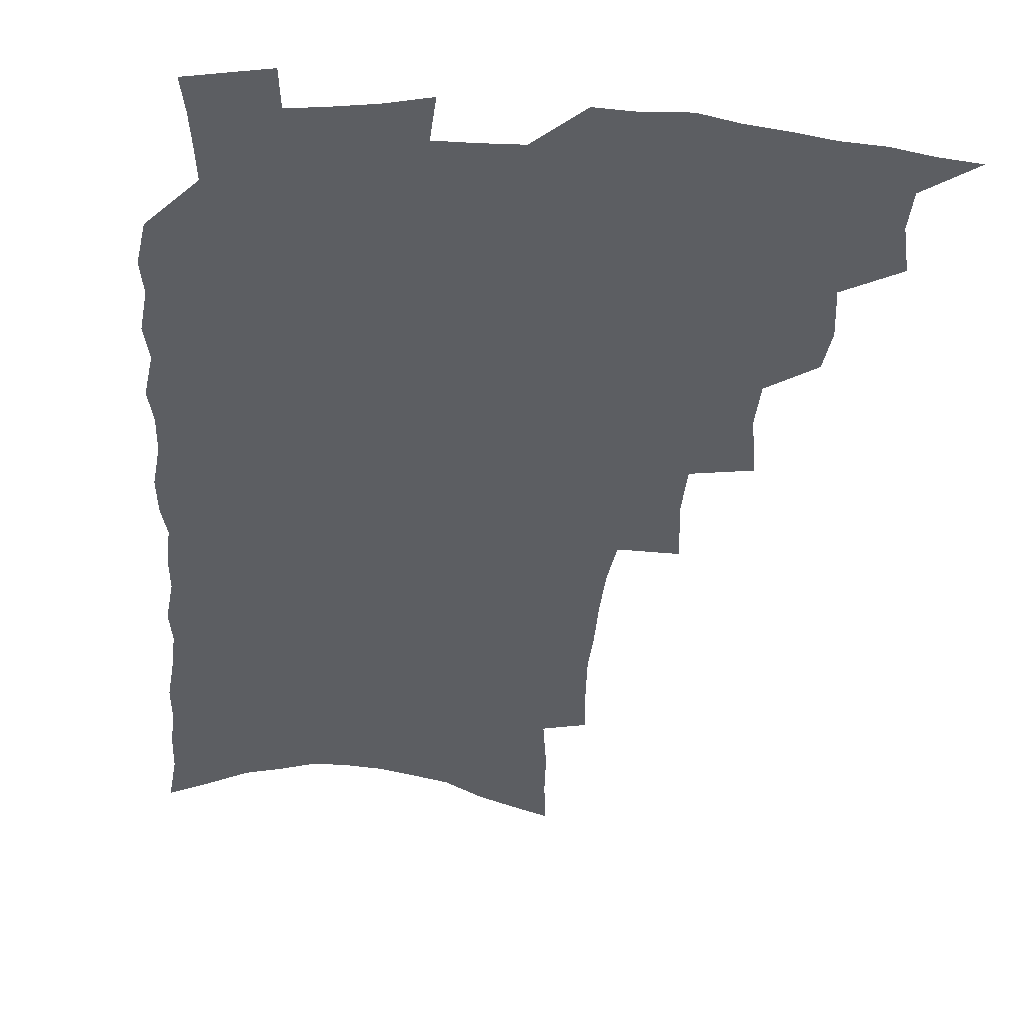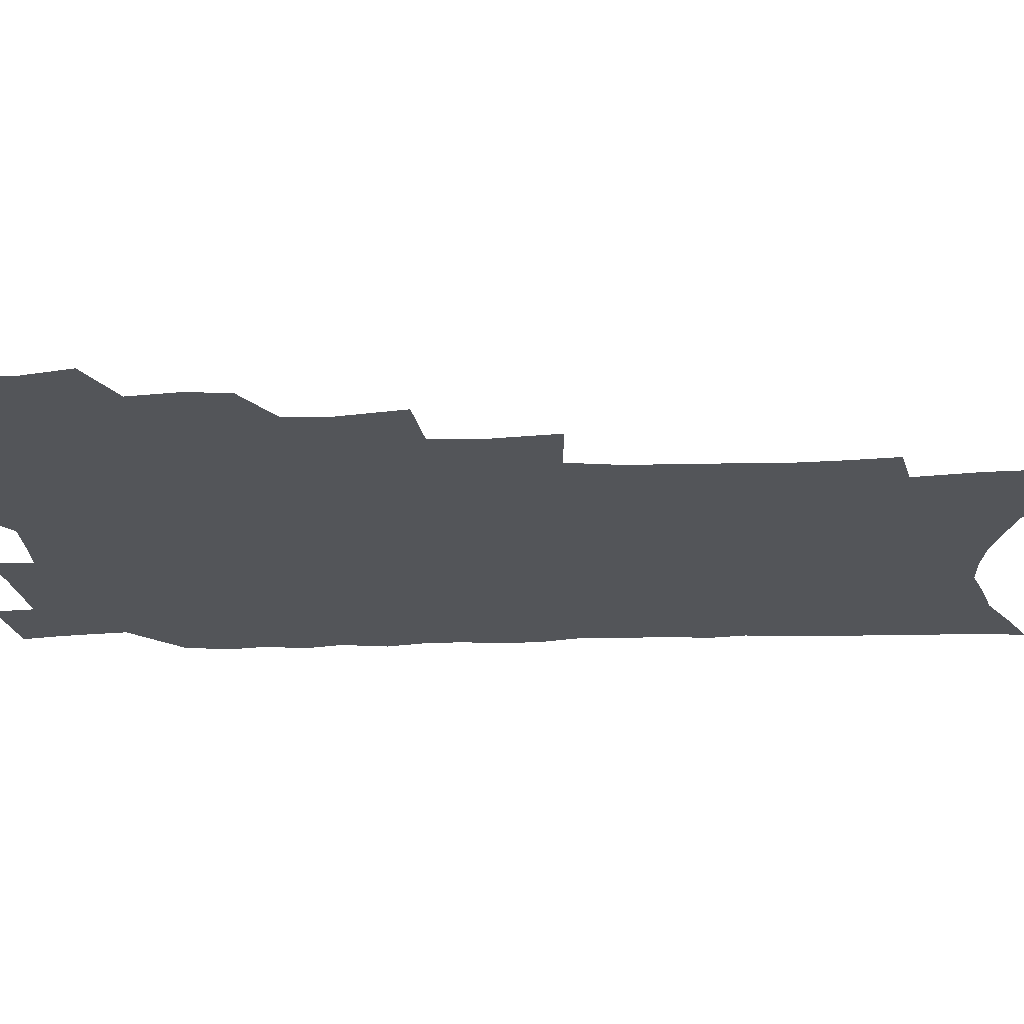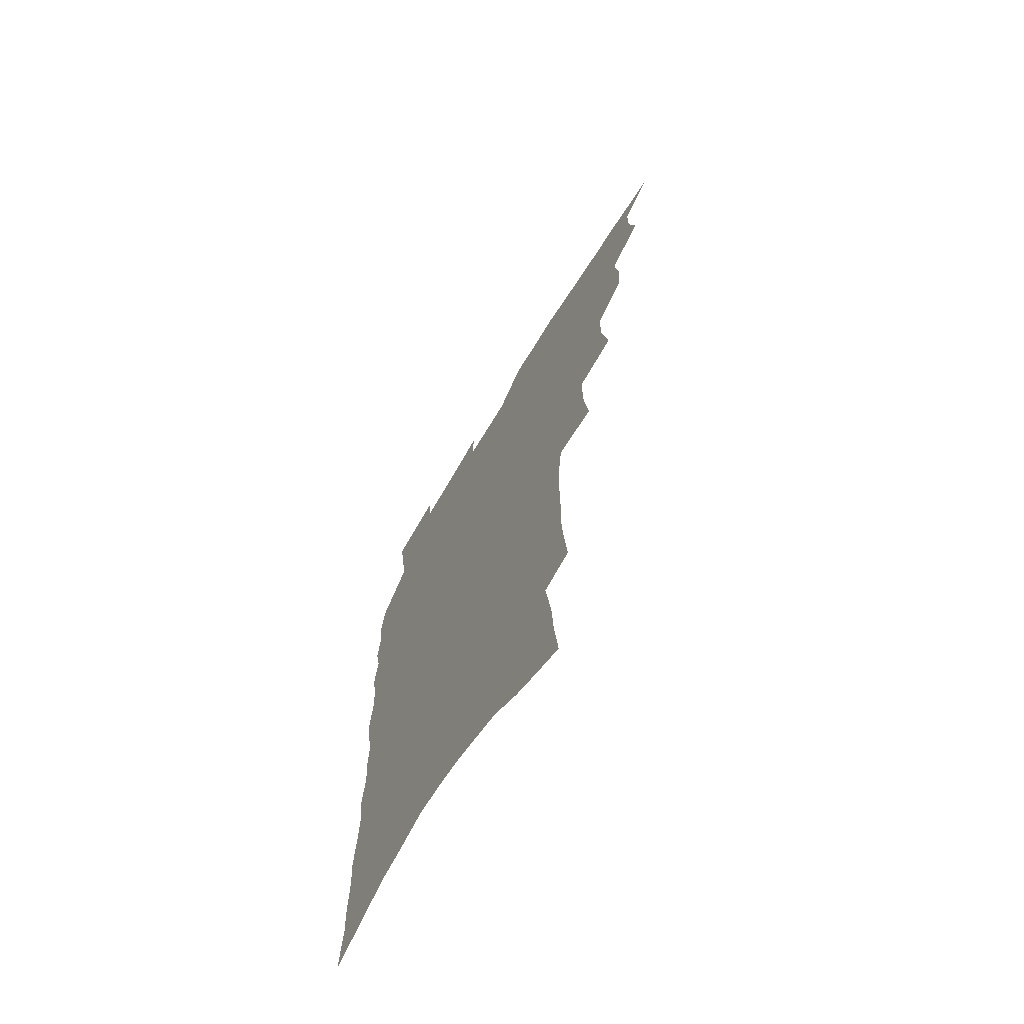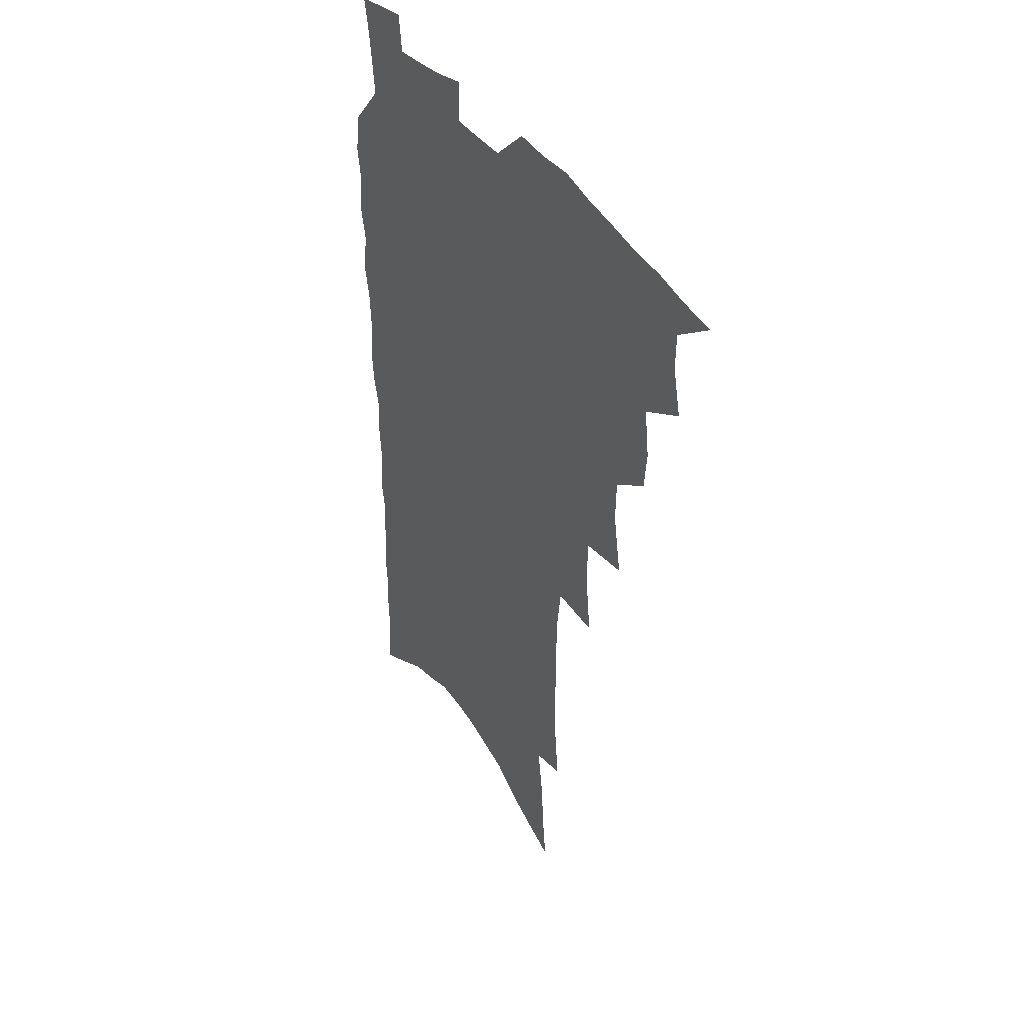
<metadata>
{"format":"obj","ext":"obj","renderer":"f3d","projection":"perspective","resolution":1024,"background":"white","views":[{"elev":-38.0,"azim":175.2,"up":"+Z"},{"elev":-24.5,"azim":-88.0,"up":"+Z"},{"elev":-69.3,"azim":-121.5,"up":"+Y"},{"elev":42.0,"azim":-122.1,"up":"+Y"}]}
</metadata>
<code>
v 467.8 516.1 0
v 481.6 469.3 0
v 485.8 487.6 0
v 485.6 502.6 0
v 482.9 517.9 0
v 500.1 422.8 0
v 498.5 438.5 0
v 501.1 457.9 0
v 502.5 474.7 0
v 502.5 489.8 0
v 500.8 504.2 0
v 497.3 520.8 0
v 513 368.6 0
v 517.4 393.2 0
v 517 410.6 0
v 519.1 430.2 0
v 517 444.7 0
v 515.6 459.1 0
v 518.7 477.3 0
v 517.7 491.5 0
v 515.5 506 0
v 512.6 521.9 0
v 532.2 320.2 0
v 535.1 345.3 0
v 534.9 365 0
v 534.4 383.3 0
v 535.2 402.1 0
v 533.6 416.8 0
v 534.4 433.9 0
v 534.3 449.3 0
v 534.1 464.5 0
v 533.2 478.9 0
v 532 493.2 0
v 529.9 507.9 0
v 527 524.4 0
v 553.5 209.3 0
v 555.6 230.1 0
v 556.8 249.6 0
v 556.3 266.2 0
v 556.5 285.5 0
v 555.9 304.1 0
v 553.9 321 0
v 551.8 337.9 0
v 550.7 355.1 0
v 550.8 373.8 0
v 549.4 389.1 0
v 549.2 405.6 0
v 549.3 421.5 0
v 549.9 437.6 0
v 549.6 452.2 0
v 550.2 467.1 0
v 548.5 480.7 0
v 546.4 494.9 0
v 544.5 509.4 0
v 541.5 526.3 0
v 562.5 141.7 0
v 564.8 162.8 0
v 566 181.9 0
v 569.2 205.4 0
v 571.7 227.6 0
v 570.8 243.3 0
v 571.4 262 0
v 570.1 277.4 0
v 571 298.6 0
v 568.7 312.7 0
v 567.5 330 0
v 565.3 344.6 0
v 565.5 362.7 0
v 564.7 378.7 0
v 564.8 395.4 0
v 564.1 410.3 0
v 565.3 426.8 0
v 564.1 440.2 0
v 565.1 455.6 0
v 563.9 468.7 0
v 562.7 482.1 0
v 561.3 496 0
v 558.6 512 0
v 555.6 529.6 0
v 575.9 147.6 0
v 579.6 173.1 0
v 582.3 196.5 0
v 584.7 219 0
v 585.2 237.3 0
v 585.3 255 0
v 584.1 270 0
v 583.8 288.1 0
v 583.4 305.8 0
v 581.9 320.8 0
v 581.4 338.1 0
v 580.4 353.6 0
v 578.4 366.4 0
v 578.1 382.6 0
v 578.4 398.9 0
v 579.2 415.8 0
v 578.6 428.9 0
v 578.1 442.4 0
v 578.3 456.8 0
v 577.3 469.8 0
v 576.9 483.1 0
v 575.5 496.8 0
v 573 513.2 0
v 571.5 528.5 0
v 589.5 154 0
v 594.8 185.6 0
v 597.2 208.9 0
v 597.1 225.6 0
v 597.2 242.9 0
v 596.9 259.7 0
v 596.2 276.1 0
v 595.6 292.5 0
v 594.9 309.2 0
v 594.8 328 0
v 593.5 341.6 0
v 592.2 355.6 0
v 592.1 372 0
v 591.3 386.5 0
v 591.5 400.4 0
v 591.7 416.2 0
v 591.2 429.5 0
v 591.2 443.6 0
v 591.6 457.7 0
v 591.1 470.7 0
v 590.4 483.9 0
v 589.3 498.1 0
v 587.6 513.6 0
v 585.9 529.2 0
v 604.1 163.8 0
v 608 193.1 0
v 609 213.6 0
v 609.3 231.6 0
v 608.8 246.8 0
v 608.1 261.5 0
v 607.7 279.1 0
v 607.3 296.8 0
v 606.6 312.4 0
v 606.3 330.5 0
v 605.4 344.2 0
v 605 359.8 0
v 604.3 373.5 0
v 603.3 384.3 0
v 603.8 401.4 0
v 604.4 417.9 0
v 604.2 431 0
v 604.7 445.8 0
v 604.4 458.3 0
v 604.3 471.2 0
v 603.9 484.4 0
v 603.9 497.7 0
v 602.6 512.8 0
v 617.2 167.8 0
v 619.9 195.7 0
v 620.5 216.5 0
v 620.5 233 0
v 620.3 250 0
v 619.7 265.4 0
v 619.3 283.2 0
v 618.6 297 0
v 618.1 315.4 0
v 617.8 331 0
v 617.3 345.8 0
v 617 360.8 0
v 616.9 376.4 0
v 616.8 389.8 0
v 616.6 403.9 0
v 616.8 419 0
v 616.7 431.5 0
v 617.1 445.8 0
v 617.5 458.9 0
v 617.9 471.6 0
v 617.9 484.2 0
v 617.5 498 0
v 617.1 512.3 0
v 630.4 171.5 0
v 631.6 196 0
v 631.8 215.2 0
v 631.8 234.3 0
v 631.6 250.9 0
v 631.1 267 0
v 630.6 283.7 0
v 630.1 299.1 0
v 629.9 313 0
v 629.2 332.1 0
v 629.1 344.3 0
v 628.8 361.2 0
v 628.8 375.5 0
v 628.8 390.4 0
v 628.8 404 0
v 628.9 418.6 0
v 629.2 432.2 0
v 629.6 445.5 0
v 630 458.5 0
v 630.3 471.4 0
v 630.9 484 0
v 631.3 497.1 0
v 631.1 512.2 0
v 630.2 529.4 0
v 643.3 173 0
v 643.4 197.8 0
v 643.3 217.1 0
v 643.3 232.6 0
v 643.1 249.4 0
v 642.5 266.7 0
v 642 283.4 0
v 641.3 301.7 0
v 641.2 314.4 0
v 640.6 331.9 0
v 640.7 345.9 0
v 640.7 360.1 0
v 640.8 374.9 0
v 640.8 389.4 0
v 641 403.4 0
v 641.2 417.4 0
v 641.6 431.5 0
v 642 444.8 0
v 642.6 457.6 0
v 643.3 470.5 0
v 644 483.4 0
v 644.7 496.5 0
v 645.4 510.3 0
v 645.8 525.5 0
v 656.1 173.1 0
v 655.4 195.9 0
v 655.1 214.2 0
v 654.6 232.1 0
v 655.3 245.6 0
v 653.9 265.9 0
v 654.5 279.2 0
v 653 298.6 0
v 652.6 314.6 0
v 652.5 329.7 0
v 652.2 345.3 0
v 652.3 359.3 0
v 653.4 372.2 0
v 653.5 386.6 0
v 653.6 401.1 0
v 654 414.6 0
v 653.8 430.8 0
v 654.2 444.2 0
v 655.2 457 0
v 656 470 0
v 657 482.5 0
v 658 495.5 0
v 659 508.9 0
v 660.1 523.1 0
v 669.5 168.2 0
v 667.8 192.2 0
v 667.7 209.5 0
v 667.7 226 0
v 667 244.1 0
v 666.3 261.4 0
v 666 277.5 0
v 664.6 296.5 0
v 664.6 311.2 0
v 665.9 324.1 0
v 665.1 340.9 0
v 666.1 354 0
v 665.5 370.4 0
v 665.6 385.3 0
v 666.1 399.3 0
v 665.9 414.3 0
v 667.5 427 0
v 668.5 440.2 0
v 668.3 454.9 0
v 668.9 468.3 0
v 670.2 481.1 0
v 671.2 494.3 0
v 672.5 507.7 0
v 674.1 521.2 0
v 675.7 536.6 0
v 682.8 164.2 0
v 680.6 187.4 0
v 680.6 204.1 0
v 679.9 222.4 0
v 680.1 238.3 0
v 678.7 257.5 0
v 677.9 274.7 0
v 677.6 290.8 0
v 678.5 304.7 0
v 677.4 322.4 0
v 678.2 336.4 0
v 677.9 352.1 0
v 678.5 366.2 0
v 678.8 381 0
v 680 394.6 0
v 680.3 409.3 0
v 681.8 422.5 0
v 681.2 438.4 0
v 682.7 451.3 0
v 682.7 465.8 0
v 682.9 480.1 0
v 684.2 492.9 0
v 686 505.9 0
v 687.8 519.4 0
v 689.5 533.9 0
v 697.8 155.1 0
v 694.9 179 0
v 694.2 197.6 0
v 694.6 213.7 0
v 693.4 232.4 0
v 693 249.3 0
v 692.2 266.6 0
v 692.1 282.7 0
v 691.5 299.3 0
v 690.8 315.9 0
v 692.6 329.2 0
v 693.3 343.9 0
v 692 360.8 0
v 695.2 373 0
v 694.9 388.7 0
v 693.8 404.9 0
v 696 418.1 0
v 695.6 433.6 0
v 696.8 447.6 0
v 697 462.2 0
v 696.6 477.2 0
v 698.2 490.3 0
v 699.7 504 0
v 701.4 517.6 0
v 703.9 530.9 0
v 712.8 146.7 0
v 710.9 168.2 0
v 711.5 184.7 0
v 710.9 202.5 0
v 712 217.9 0
v 710.5 236.5 0
v 709.7 253.8 0
v 711.7 267.6 0
v 709.9 286 0
v 711 300.9 0
v 710.4 317.5 0
v 713.3 330.4 0
v 714.7 345.3 0
v 712.9 363 0
v 713.7 378 0
v 716.4 391.7 0
v 714.2 409.4 0
v 716.9 422.9 0
v 715.2 439.7 0
v 717.3 453.4 0
v 714.9 470.3 0
f 4 5 1
f 8 9 2
f 2 9 3
f 9 10 3
f 3 10 4
f 10 11 4
f 4 11 5
f 11 12 5
f 15 16 6
f 6 16 7
f 16 17 7
f 7 17 8
f 17 18 8
f 8 18 9
f 18 19 9
f 9 19 10
f 19 20 10
f 10 20 11
f 20 21 11
f 11 21 12
f 21 22 12
f 25 26 13
f 13 26 14
f 26 27 14
f 14 27 15
f 27 28 15
f 15 28 16
f 28 29 16
f 16 29 17
f 29 30 17
f 17 30 18
f 30 31 18
f 18 31 19
f 31 32 19
f 19 32 20
f 32 33 20
f 20 33 21
f 33 34 21
f 21 34 22
f 34 35 22
f 42 43 23
f 23 43 24
f 43 44 24
f 24 44 25
f 44 45 25
f 25 45 26
f 45 46 26
f 26 46 27
f 46 47 27
f 27 47 28
f 47 48 28
f 28 48 29
f 48 49 29
f 29 49 30
f 49 50 30
f 30 50 31
f 50 51 31
f 31 51 32
f 51 52 32
f 32 52 33
f 52 53 33
f 33 53 34
f 53 54 34
f 34 54 35
f 54 55 35
f 59 60 36
f 36 60 37
f 60 61 37
f 37 61 38
f 61 62 38
f 38 62 39
f 62 63 39
f 39 63 40
f 63 64 40
f 40 64 41
f 64 65 41
f 41 65 42
f 65 66 42
f 42 66 43
f 66 67 43
f 43 67 44
f 67 68 44
f 44 68 45
f 68 69 45
f 45 69 46
f 69 70 46
f 46 70 47
f 70 71 47
f 47 71 48
f 71 72 48
f 48 72 49
f 72 73 49
f 49 73 50
f 73 74 50
f 50 74 51
f 74 75 51
f 51 75 52
f 75 76 52
f 52 76 53
f 76 77 53
f 53 77 54
f 77 78 54
f 54 78 55
f 78 79 55
f 56 80 57
f 80 81 57
f 57 81 58
f 81 82 58
f 58 82 59
f 82 83 59
f 59 83 60
f 83 84 60
f 60 84 61
f 84 85 61
f 61 85 62
f 85 86 62
f 62 86 63
f 86 87 63
f 63 87 64
f 87 88 64
f 64 88 65
f 88 89 65
f 65 89 66
f 89 90 66
f 66 90 67
f 90 91 67
f 67 91 68
f 91 92 68
f 68 92 69
f 92 93 69
f 69 93 70
f 93 94 70
f 70 94 71
f 94 95 71
f 71 95 72
f 95 96 72
f 72 96 73
f 96 97 73
f 73 97 74
f 97 98 74
f 74 98 75
f 98 99 75
f 75 99 76
f 99 100 76
f 76 100 77
f 100 101 77
f 77 101 78
f 101 102 78
f 78 102 79
f 102 103 79
f 80 104 81
f 104 105 81
f 81 105 82
f 105 106 82
f 82 106 83
f 106 107 83
f 83 107 84
f 107 108 84
f 84 108 85
f 108 109 85
f 85 109 86
f 109 110 86
f 86 110 87
f 110 111 87
f 87 111 88
f 111 112 88
f 88 112 89
f 112 113 89
f 89 113 90
f 113 114 90
f 90 114 91
f 114 115 91
f 91 115 92
f 115 116 92
f 92 116 93
f 116 117 93
f 93 117 94
f 117 118 94
f 94 118 95
f 118 119 95
f 95 119 96
f 119 120 96
f 96 120 97
f 120 121 97
f 97 121 98
f 121 122 98
f 98 122 99
f 122 123 99
f 99 123 100
f 123 124 100
f 100 124 101
f 124 125 101
f 101 125 102
f 125 126 102
f 102 126 103
f 126 127 103
f 104 128 105
f 128 129 105
f 105 129 106
f 129 130 106
f 106 130 107
f 130 131 107
f 107 131 108
f 131 132 108
f 108 132 109
f 132 133 109
f 109 133 110
f 133 134 110
f 110 134 111
f 134 135 111
f 111 135 112
f 135 136 112
f 112 136 113
f 136 137 113
f 113 137 114
f 137 138 114
f 114 138 115
f 138 139 115
f 115 139 116
f 139 140 116
f 116 140 117
f 140 141 117
f 117 141 118
f 141 142 118
f 118 142 119
f 142 143 119
f 119 143 120
f 143 144 120
f 120 144 121
f 144 145 121
f 121 145 122
f 145 146 122
f 122 146 123
f 146 147 123
f 123 147 124
f 147 148 124
f 124 148 125
f 148 149 125
f 125 149 126
f 149 150 126
f 126 150 127
f 128 151 129
f 151 152 129
f 129 152 130
f 152 153 130
f 130 153 131
f 153 154 131
f 131 154 132
f 154 155 132
f 132 155 133
f 155 156 133
f 133 156 134
f 156 157 134
f 134 157 135
f 157 158 135
f 135 158 136
f 158 159 136
f 136 159 137
f 159 160 137
f 137 160 138
f 160 161 138
f 138 161 139
f 161 162 139
f 139 162 140
f 162 163 140
f 140 163 141
f 163 164 141
f 141 164 142
f 164 165 142
f 142 165 143
f 165 166 143
f 143 166 144
f 166 167 144
f 144 167 145
f 167 168 145
f 145 168 146
f 168 169 146
f 146 169 147
f 169 170 147
f 147 170 148
f 170 171 148
f 148 171 149
f 171 172 149
f 149 172 150
f 172 173 150
f 151 174 152
f 174 175 152
f 152 175 153
f 175 176 153
f 153 176 154
f 176 177 154
f 154 177 155
f 177 178 155
f 155 178 156
f 178 179 156
f 156 179 157
f 179 180 157
f 157 180 158
f 180 181 158
f 158 181 159
f 181 182 159
f 159 182 160
f 182 183 160
f 160 183 161
f 183 184 161
f 161 184 162
f 184 185 162
f 162 185 163
f 185 186 163
f 163 186 164
f 186 187 164
f 164 187 165
f 187 188 165
f 165 188 166
f 188 189 166
f 166 189 167
f 189 190 167
f 167 190 168
f 190 191 168
f 168 191 169
f 191 192 169
f 169 192 170
f 192 193 170
f 170 193 171
f 193 194 171
f 171 194 172
f 194 195 172
f 172 195 173
f 195 196 173
f 174 198 175
f 198 199 175
f 175 199 176
f 199 200 176
f 176 200 177
f 200 201 177
f 177 201 178
f 201 202 178
f 178 202 179
f 202 203 179
f 179 203 180
f 203 204 180
f 180 204 181
f 204 205 181
f 181 205 182
f 205 206 182
f 182 206 183
f 206 207 183
f 183 207 184
f 207 208 184
f 184 208 185
f 208 209 185
f 185 209 186
f 209 210 186
f 186 210 187
f 210 211 187
f 187 211 188
f 211 212 188
f 188 212 189
f 212 213 189
f 189 213 190
f 213 214 190
f 190 214 191
f 214 215 191
f 191 215 192
f 215 216 192
f 192 216 193
f 216 217 193
f 193 217 194
f 217 218 194
f 194 218 195
f 218 219 195
f 195 219 196
f 219 220 196
f 196 220 197
f 220 221 197
f 198 222 199
f 222 223 199
f 199 223 200
f 223 224 200
f 200 224 201
f 224 225 201
f 201 225 202
f 225 226 202
f 202 226 203
f 226 227 203
f 203 227 204
f 227 228 204
f 204 228 205
f 228 229 205
f 205 229 206
f 229 230 206
f 206 230 207
f 230 231 207
f 207 231 208
f 231 232 208
f 208 232 209
f 232 233 209
f 209 233 210
f 233 234 210
f 210 234 211
f 234 235 211
f 211 235 212
f 235 236 212
f 212 236 213
f 236 237 213
f 213 237 214
f 237 238 214
f 214 238 215
f 238 239 215
f 215 239 216
f 239 240 216
f 216 240 217
f 240 241 217
f 217 241 218
f 241 242 218
f 218 242 219
f 242 243 219
f 219 243 220
f 243 244 220
f 220 244 221
f 244 245 221
f 222 246 223
f 246 247 223
f 223 247 224
f 247 248 224
f 224 248 225
f 248 249 225
f 225 249 226
f 249 250 226
f 226 250 227
f 250 251 227
f 227 251 228
f 251 252 228
f 228 252 229
f 252 253 229
f 229 253 230
f 253 254 230
f 230 254 231
f 254 255 231
f 231 255 232
f 255 256 232
f 232 256 233
f 256 257 233
f 233 257 234
f 257 258 234
f 234 258 235
f 258 259 235
f 235 259 236
f 259 260 236
f 236 260 237
f 260 261 237
f 237 261 238
f 261 262 238
f 238 262 239
f 262 263 239
f 239 263 240
f 263 264 240
f 240 264 241
f 264 265 241
f 241 265 242
f 265 266 242
f 242 266 243
f 266 267 243
f 243 267 244
f 267 268 244
f 244 268 245
f 268 269 245
f 246 271 247
f 271 272 247
f 247 272 248
f 272 273 248
f 248 273 249
f 273 274 249
f 249 274 250
f 274 275 250
f 250 275 251
f 275 276 251
f 251 276 252
f 276 277 252
f 252 277 253
f 277 278 253
f 253 278 254
f 278 279 254
f 254 279 255
f 279 280 255
f 255 280 256
f 280 281 256
f 256 281 257
f 281 282 257
f 257 282 258
f 282 283 258
f 258 283 259
f 283 284 259
f 259 284 260
f 284 285 260
f 260 285 261
f 285 286 261
f 261 286 262
f 286 287 262
f 262 287 263
f 287 288 263
f 263 288 264
f 288 289 264
f 264 289 265
f 289 290 265
f 265 290 266
f 290 291 266
f 266 291 267
f 291 292 267
f 267 292 268
f 292 293 268
f 268 293 269
f 293 294 269
f 269 294 270
f 294 295 270
f 271 296 272
f 296 297 272
f 272 297 273
f 297 298 273
f 273 298 274
f 298 299 274
f 274 299 275
f 299 300 275
f 275 300 276
f 300 301 276
f 276 301 277
f 301 302 277
f 277 302 278
f 302 303 278
f 278 303 279
f 303 304 279
f 279 304 280
f 304 305 280
f 280 305 281
f 305 306 281
f 281 306 282
f 306 307 282
f 282 307 283
f 307 308 283
f 283 308 284
f 308 309 284
f 284 309 285
f 309 310 285
f 285 310 286
f 310 311 286
f 286 311 287
f 311 312 287
f 287 312 288
f 312 313 288
f 288 313 289
f 313 314 289
f 289 314 290
f 314 315 290
f 290 315 291
f 315 316 291
f 291 316 292
f 316 317 292
f 292 317 293
f 317 318 293
f 293 318 294
f 318 319 294
f 294 319 295
f 319 320 295
f 296 321 297
f 321 322 297
f 297 322 298
f 322 323 298
f 298 323 299
f 323 324 299
f 299 324 300
f 324 325 300
f 300 325 301
f 325 326 301
f 301 326 302
f 326 327 302
f 302 327 303
f 327 328 303
f 303 328 304
f 328 329 304
f 304 329 305
f 329 330 305
f 305 330 306
f 330 331 306
f 306 331 307
f 331 332 307
f 307 332 308
f 332 333 308
f 308 333 309
f 333 334 309
f 309 334 310
f 334 335 310
f 310 335 311
f 335 336 311
f 311 336 312
f 336 337 312
f 312 337 313
f 337 338 313
f 313 338 314
f 338 339 314
f 314 339 315
f 339 340 315
f 315 340 316
f 340 341 316
f 316 341 317

</code>
